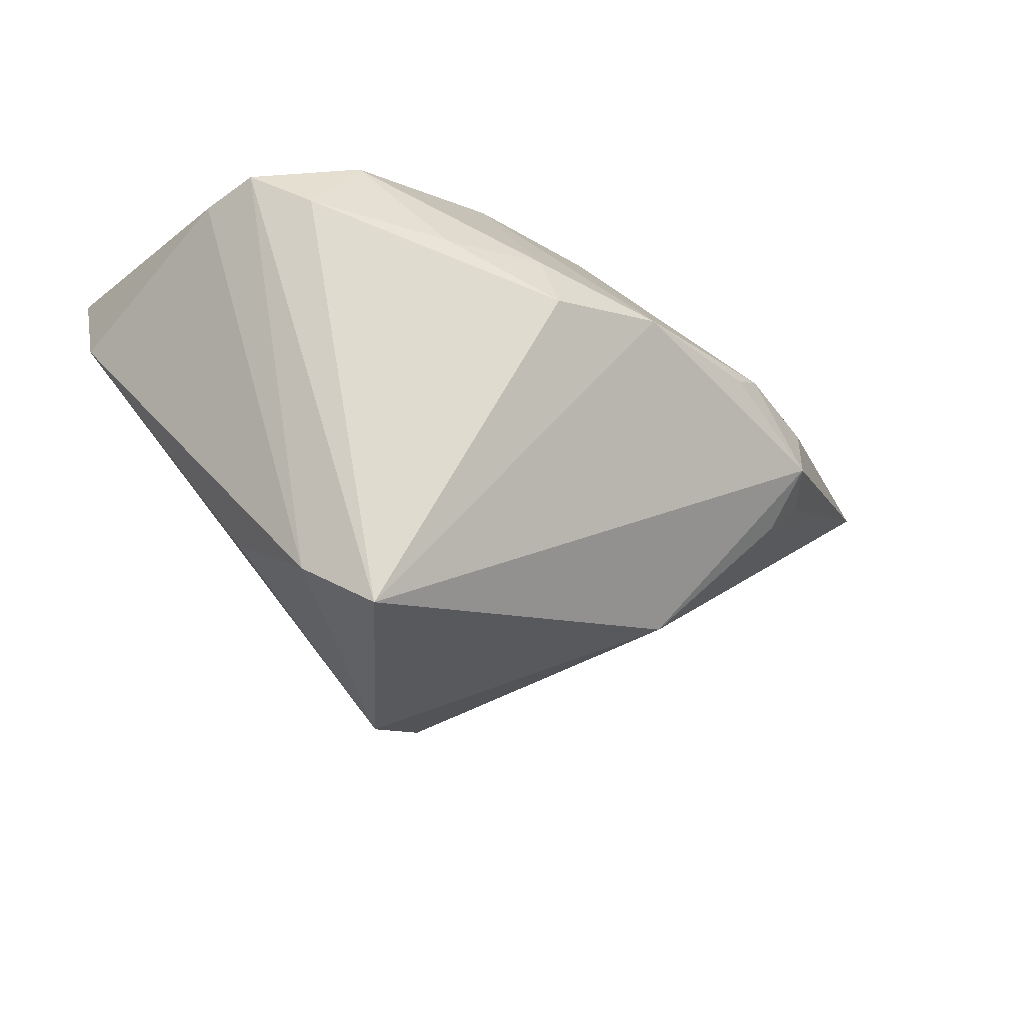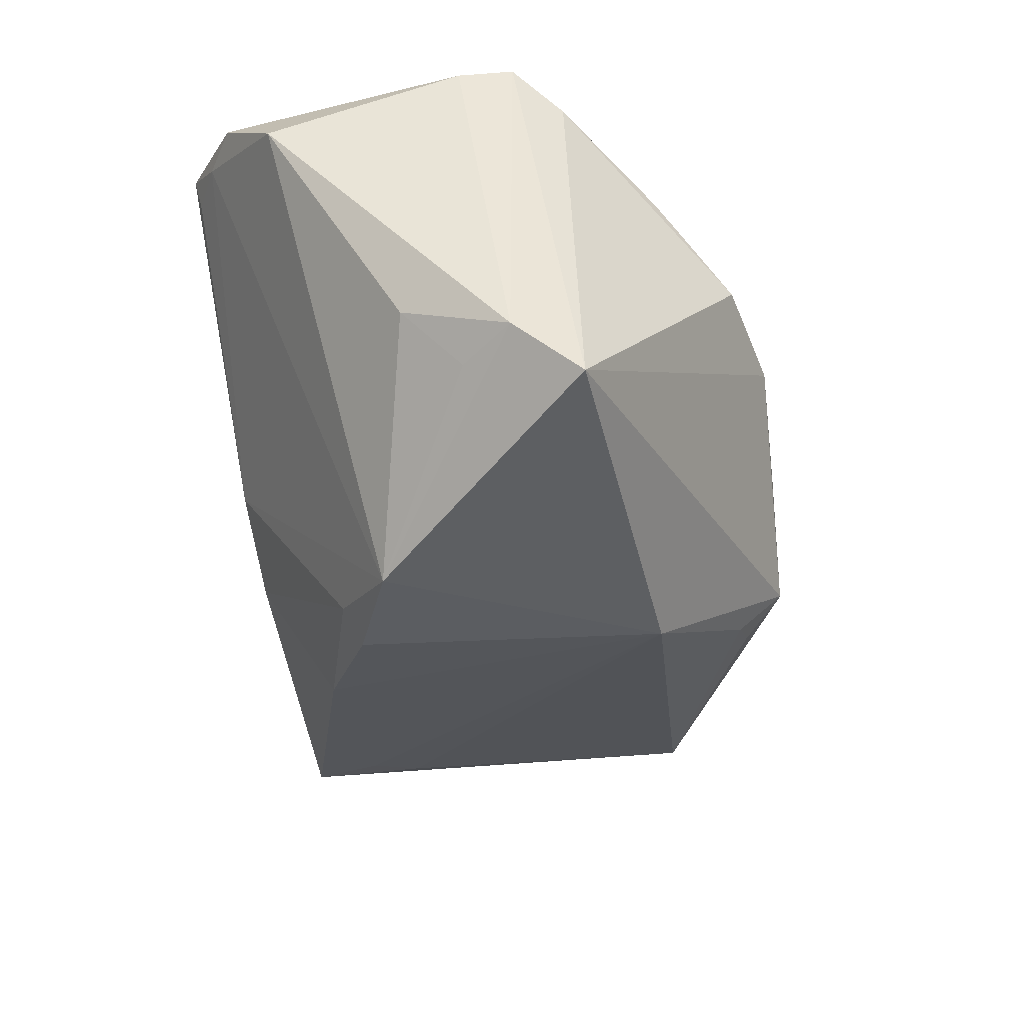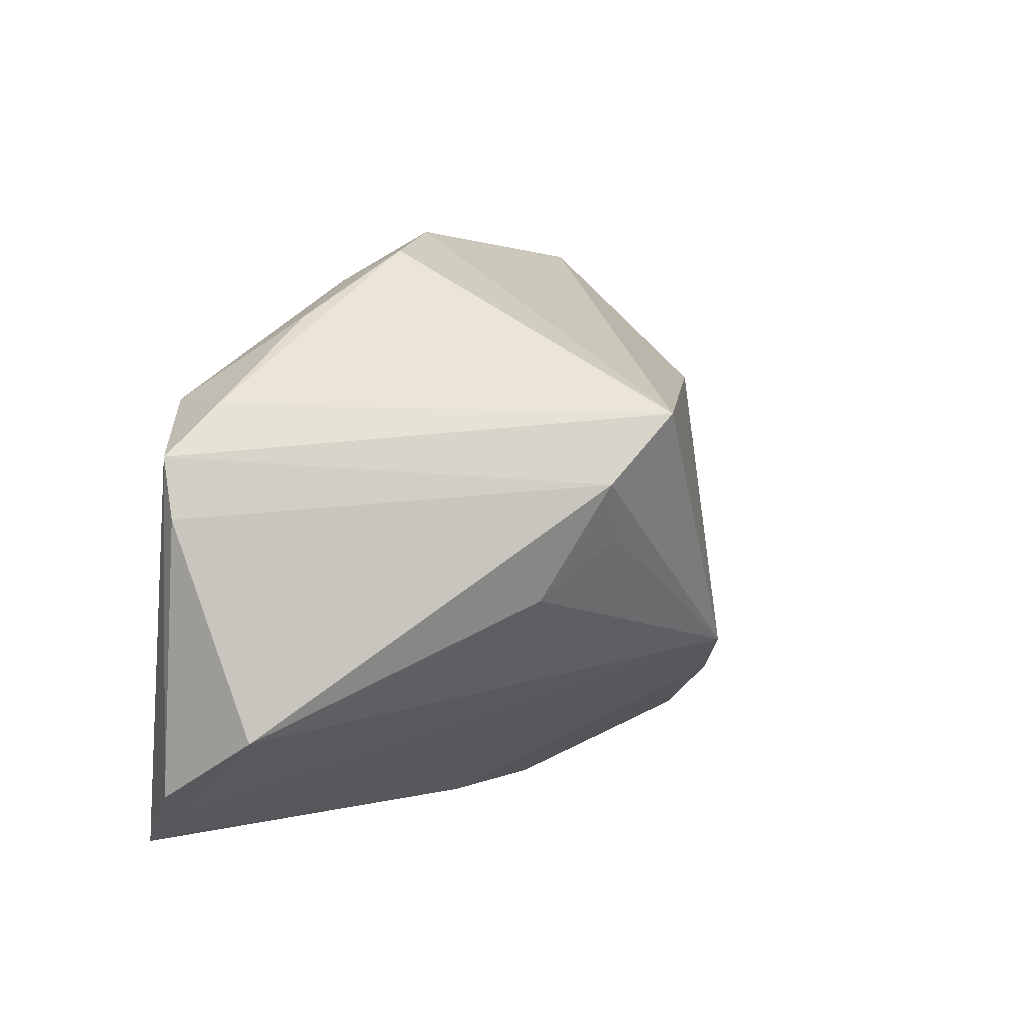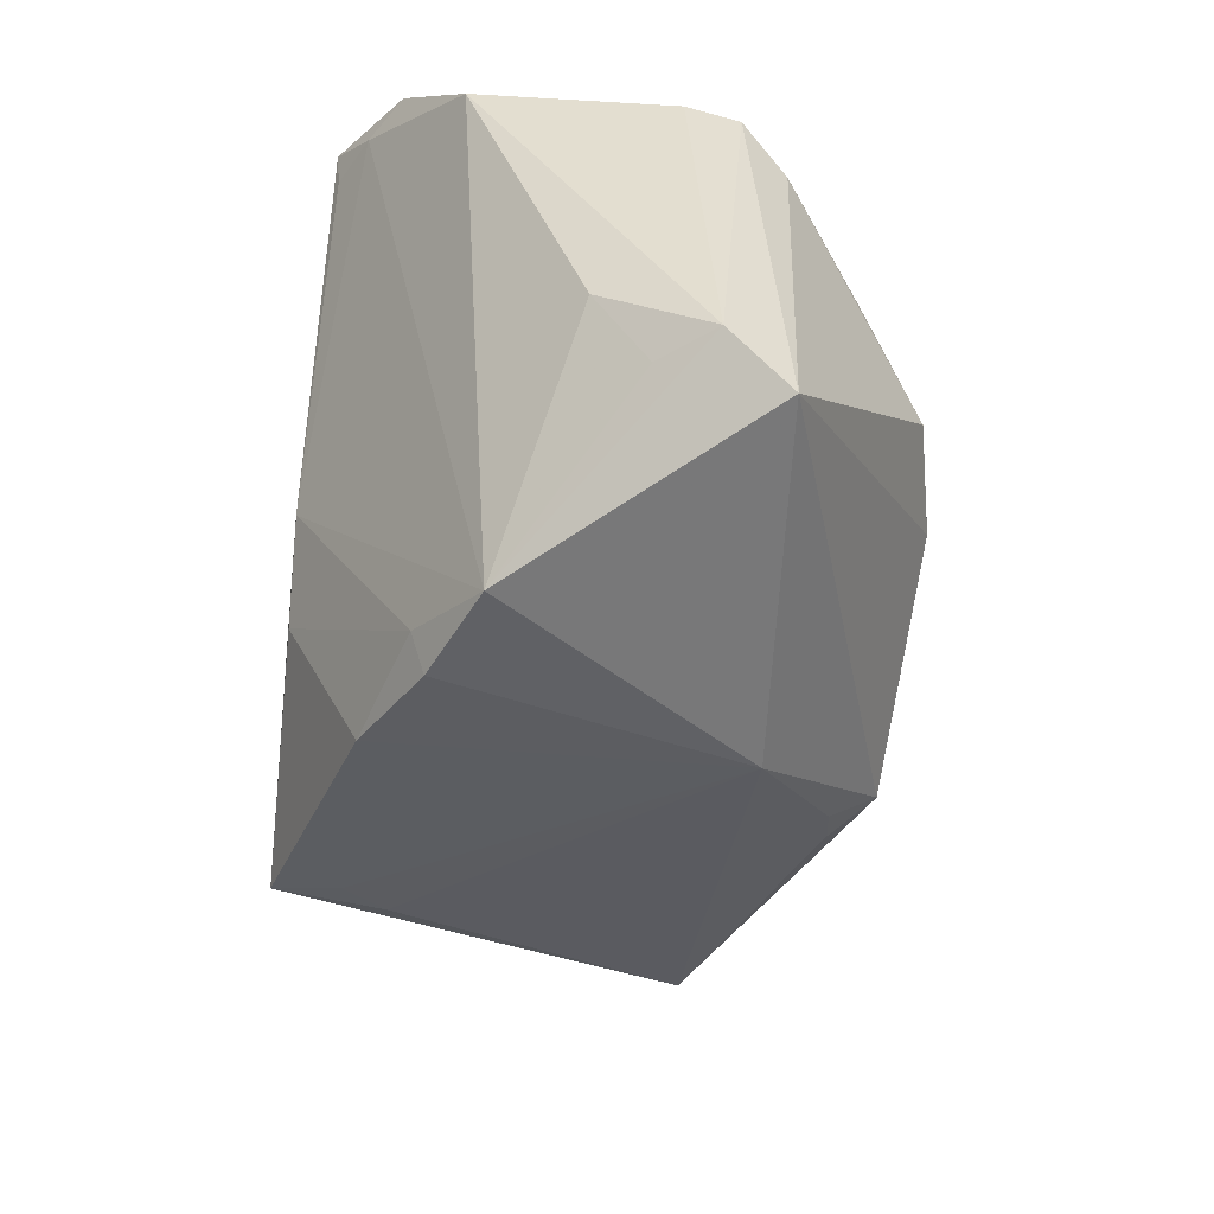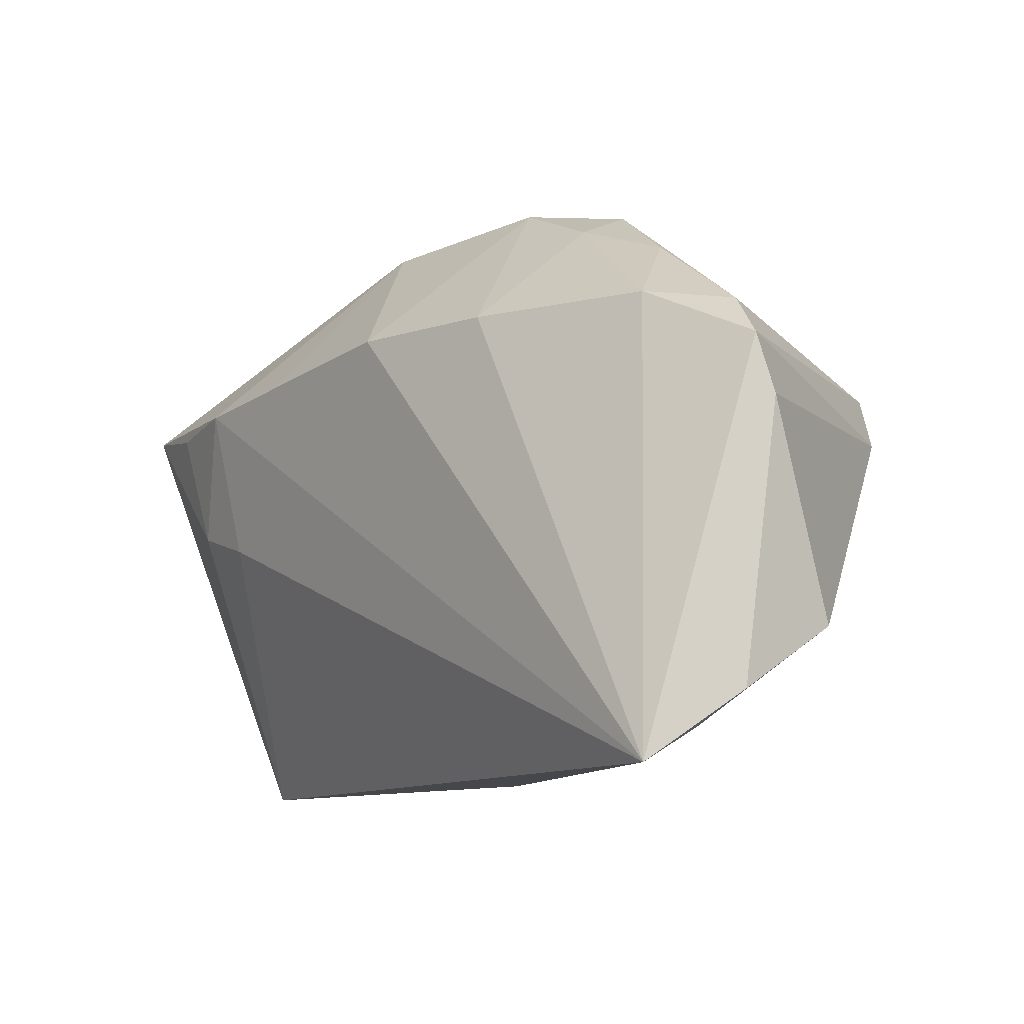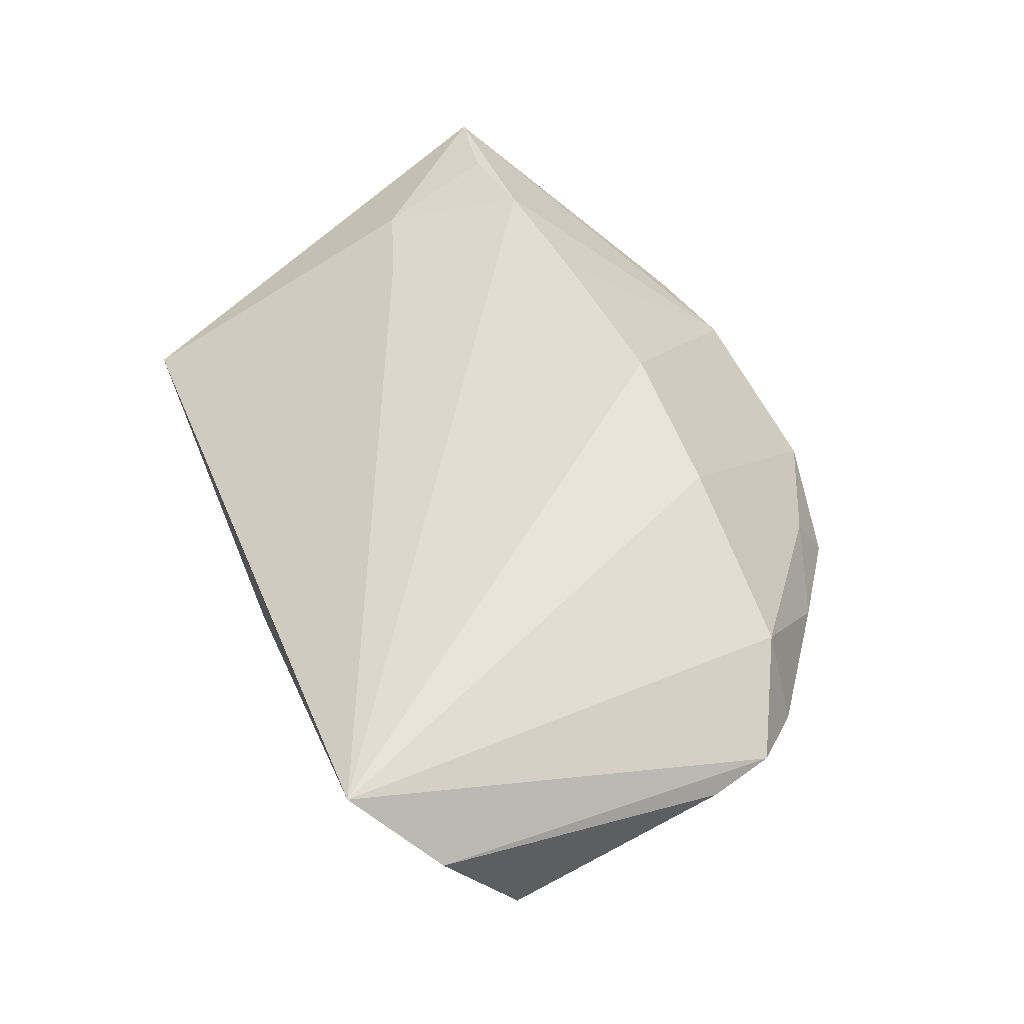
<metadata>
{"format":"obj","ext":"obj","renderer":"f3d","projection":"perspective","resolution":1024,"background":"white","views":[{"elev":-29.0,"azim":137.8,"up":"+Z"},{"elev":-59.1,"azim":101.2,"up":"+Z"},{"elev":5.8,"azim":109.1,"up":"+Y"},{"elev":-70.2,"azim":84.4,"up":"+Z"},{"elev":-10.8,"azim":38.8,"up":"+Y"},{"elev":61.1,"azim":68.2,"up":"+Z"}]}
</metadata>
<code>
v -0.06594 0.01665 0.009029
v 0.03598 0.01877 0.02448
v 0.04346 0.01865 0.01549
v -0.04044 -0.003804 0.01671
v -0.01541 0.03918 0.003158
v 0.0476 -0.02959 0.02137
v -0.05281 -0.02291 -0.001741
v -0.01744 0.02023 -0.02716
v -0.0505 -0.03793 -0.003159
v -0.003834 -0.02127 -0.02894
v -0.02657 0.01702 0.02385
v 0.002678 0.04045 0.004215
v -0.001576 -0.0379 0.001687
v 0.05047 0.00511 0.01825
v 0.02906 0.02914 0.01054
v 0.05085 -0.02136 0.008205
v -0.04894 -0.02875 -0.004475
v 0.03011 0.002449 -0.03096
v -0.02959 0.03754 -0.004708
v -0.01979 0.03811 0.005326
v 0.03558 -0.03732 0.02531
v -0.05406 0.01439 0.01499
v -0.0299 0.03094 -0.01119
v -0.01427 -0.0374 -0.004391
v 0.04175 -0.0337 0.02278
v 0.03826 -0.03793 0.02865
v -0.004991 0.01861 0.02865
v 0.03002 0.01777 -0.03796
v -0.04953 -0.0008146 0.0144
v 0.049 0.01252 0.01996
v 0.03515 0.009499 -0.03193
v -0.007517 -0.01919 -0.03285
v 0.01727 0.03761 0.00219
v 0.004851 -0.01328 -0.03768
v -0.03181 0.03536 0.00256
v -0.03469 0.0317 -0.006607
v 0.01682 0.03372 0.01047
v -0.01961 -0.02679 -0.02466
v 0.01367 0.0186 0.02865
v -0.04184 0.01533 0.02075
v 0.03509 -0.004828 -0.02304
f 7 9 1
f 1 8 7
f 34 8 28
f 28 8 19
f 13 26 9
f 9 24 13
f 33 3 28
f 9 7 17
f 17 7 8
f 38 24 9
f 9 17 38
f 38 17 8
f 16 34 41
f 23 8 1
f 23 19 8
f 25 13 34
f 25 34 16
f 16 14 6
f 6 25 16
f 26 25 6
f 1 9 29
f 39 2 37
f 39 27 26
f 26 2 39
f 3 33 15
f 15 2 3
f 15 33 37
f 37 2 15
f 3 2 30
f 28 3 30
f 30 2 26
f 26 6 30
f 30 6 14
f 24 38 10
f 10 13 24
f 34 13 10
f 31 34 28
f 16 41 31
f 31 14 16
f 28 30 31
f 31 30 14
f 19 20 5
f 40 20 1
f 26 27 40
f 35 19 1
f 1 20 35
f 35 20 19
f 1 19 36
f 36 23 1
f 19 23 36
f 26 13 21
f 21 25 26
f 13 25 21
f 9 26 4
f 4 29 9
f 26 40 4
f 4 40 29
f 12 20 27
f 27 39 12
f 12 39 37
f 12 5 20
f 37 33 12
f 19 5 12
f 28 19 12
f 12 33 28
f 34 10 32
f 32 10 38
f 8 34 32
f 32 38 8
f 18 41 34
f 34 31 18
f 18 31 41
f 27 20 11
f 11 40 27
f 20 40 11
f 1 29 22
f 22 40 1
f 29 40 22

</code>
